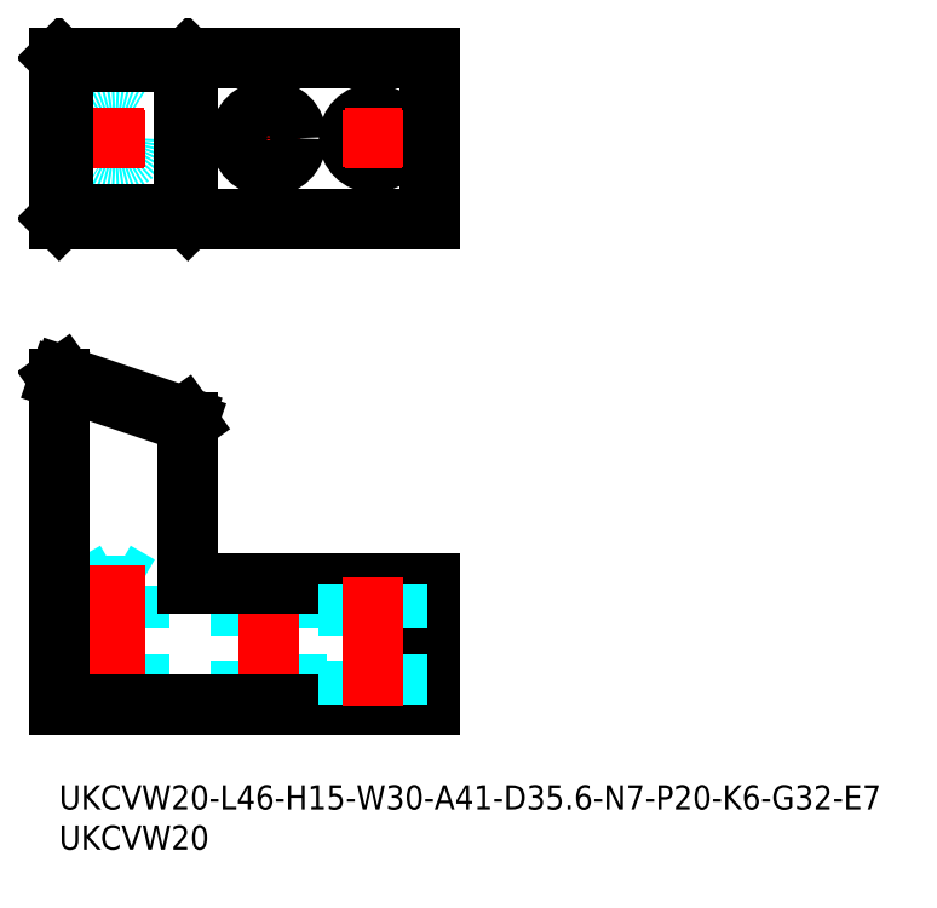
<metadata>
{"format":"dxf","ext":"dxf","renderer":"ezdxf+matplotlib","layout":"modelspace","background":"white","min_lineweight":24,"dpi":150}
</metadata>
<code>
0
SECTION
2
ENTITIES
0
INSERT
8
MSM_CONTINUOUS
2
*U21
10
0
20
0
30
0
0
INSERT
8
MSM_CONTINUOUS
2
*U22
10
0
20
0
30
0
0
LINE
8
MSM_DASHED
10
4
20
24.77
30
0
11
4
21
10
31
0
0
LINE
8
MSM_DASHED
10
10
20
10
30
0
11
10
21
24.77
31
0
0
LINE
8
MSM_DASHED
10
10
20
24.77
30
0
11
4
21
24.77
31
0
0
LINE
8
MSM_DASHED
10
7
20
26.5
30
0
11
4
21
24.77
31
0
0
LINE
8
MSM_DASHED
10
10
20
24.77
30
0
11
7
21
26.5
31
0
0
LINE
8
MSM_DASHED
10
22.5
20
25
30
0
11
22.5
21
10
31
0
0
LINE
8
MSM_DASHED
10
29.5
20
10
30
0
11
29.5
21
25
31
0
0
LINE
8
MSM_CENTER
10
26
20
25.75
30
0
11
26
21
9.25
31
0
0
LINE
8
MSM_CENTER
10
7
20
27.33
30
0
11
7
21
9.175
31
0
0
LINE
8
MSM_CONTINUOUS
10
16
20
25
30
0
11
16
21
45.1
31
0
0
LINE
8
MSM_CONTINUOUS
10
0
20
50.5
30
0
11
0
21
10
31
0
0
LINE
8
MSM_CONTINUOUS
10
0
20
10
30
0
11
46
21
10
31
0
0
LINE
8
MSM_CONTINUOUS
10
46
20
10
30
0
11
46
21
25
31
0
0
LINE
8
MSM_CONTINUOUS
10
46
20
25
30
0
11
16
21
25
31
0
0
CIRCLE
8
MSM_DASHED
10
7
20
80.34
30
0
40
3
0
LINE
8
MSM_CENTER
10
7
20
83.84
30
0
11
7
21
76.84
31
0
0
LINE
8
MSM_CENTER
10
3.5
20
80.34
30
0
11
10.5
21
80.34
31
0
0
LINE
8
MSM_CENTER
10
26
20
84.34
30
0
11
26
21
76.34
31
0
0
LINE
8
MSM_CENTER
10
22
20
80.34
30
0
11
30
21
80.34
31
0
0
LINE
8
MSM_CONTINUOUS
10
46
20
90.34
30
0
11
-1.42e-14
21
90.34
31
0
0
LINE
8
MSM_CONTINUOUS
10
46
20
70.34
30
0
11
-4.26e-14
21
70.34
31
0
0
CIRCLE
8
MSM_CONTINUOUS
10
26
20
80.34
30
0
40
3.5
0
LINE
8
MSM_CONTINUOUS
10
46
20
70.34
30
0
11
46
21
90.34
31
0
0
LINE
8
MSM_CONTINUOUS
10
-1.42e-14
20
90.34
30
0
11
-4.26e-14
21
70.34
31
0
0
LINE
8
MSM_CONTINUOUS
10
16
20
70.34
30
0
11
16
21
90.34
31
0
0
CIRCLE
8
MSM_CONTINUOUS
10
39
20
80.34
30
0
40
3
0
LINE
8
MSM_CENTER
10
39
20
83.84
30
0
11
39
21
76.84
31
0
0
LINE
8
MSM_CENTER
10
35.5
20
80.34
30
0
11
42.5
21
80.34
31
0
0
LINE
8
MSM_DASHED
10
36
20
25
30
0
11
36
21
10
31
0
0
LINE
8
MSM_DASHED
10
42
20
10
30
0
11
42
21
25
31
0
0
LINE
8
MSM_CENTER
10
39
20
25.75
30
0
11
39
21
9.175
31
0
0
LINE
8
MSM_CONTINUOUS
10
0.4737
20
70.84
30
0
11
0.4737
21
89.84
31
0
0
LINE
8
MSM_CONTINUOUS
10
15.53
20
70.84
30
0
11
15.53
21
89.84
31
0
0
LINE
8
MSM_CONTINUOUS
10
16
20
70.37
30
0
11
15.53
21
70.84
31
0
0
LINE
8
MSM_CONTINUOUS
10
15.53
20
70.84
30
0
11
0.4737
21
70.84
31
0
0
LINE
8
MSM_CONTINUOUS
10
-4.26e-14
20
70.37
30
0
11
0.4737
21
70.84
31
0
0
LINE
8
MSM_CONTINUOUS
10
16
20
90.31
30
0
11
15.53
21
89.84
31
0
0
LINE
8
MSM_CONTINUOUS
10
0.4737
20
89.84
30
0
11
15.53
21
89.84
31
0
0
LINE
8
MSM_CONTINUOUS
10
0.4737
20
89.84
30
0
11
-1.42e-14
21
90.31
31
0
0
LINE
8
MSM_CONTINUOUS
10
15.53
20
45.76
30
0
11
0.4737
21
50.84
31
0
0
LINE
8
MSM_CONTINUOUS
10
16
20
45.07
30
0
11
0
21
50.47
31
0
0
LINE
8
MSM_CONTINUOUS
10
0
20
50.5
30
0
11
0.4737
21
50.84
31
0
0
LINE
8
MSM_CONTINUOUS
10
16
20
45.1
30
0
11
15.53
21
45.76
31
0
0
ENDSEC
0
EOF

</code>
